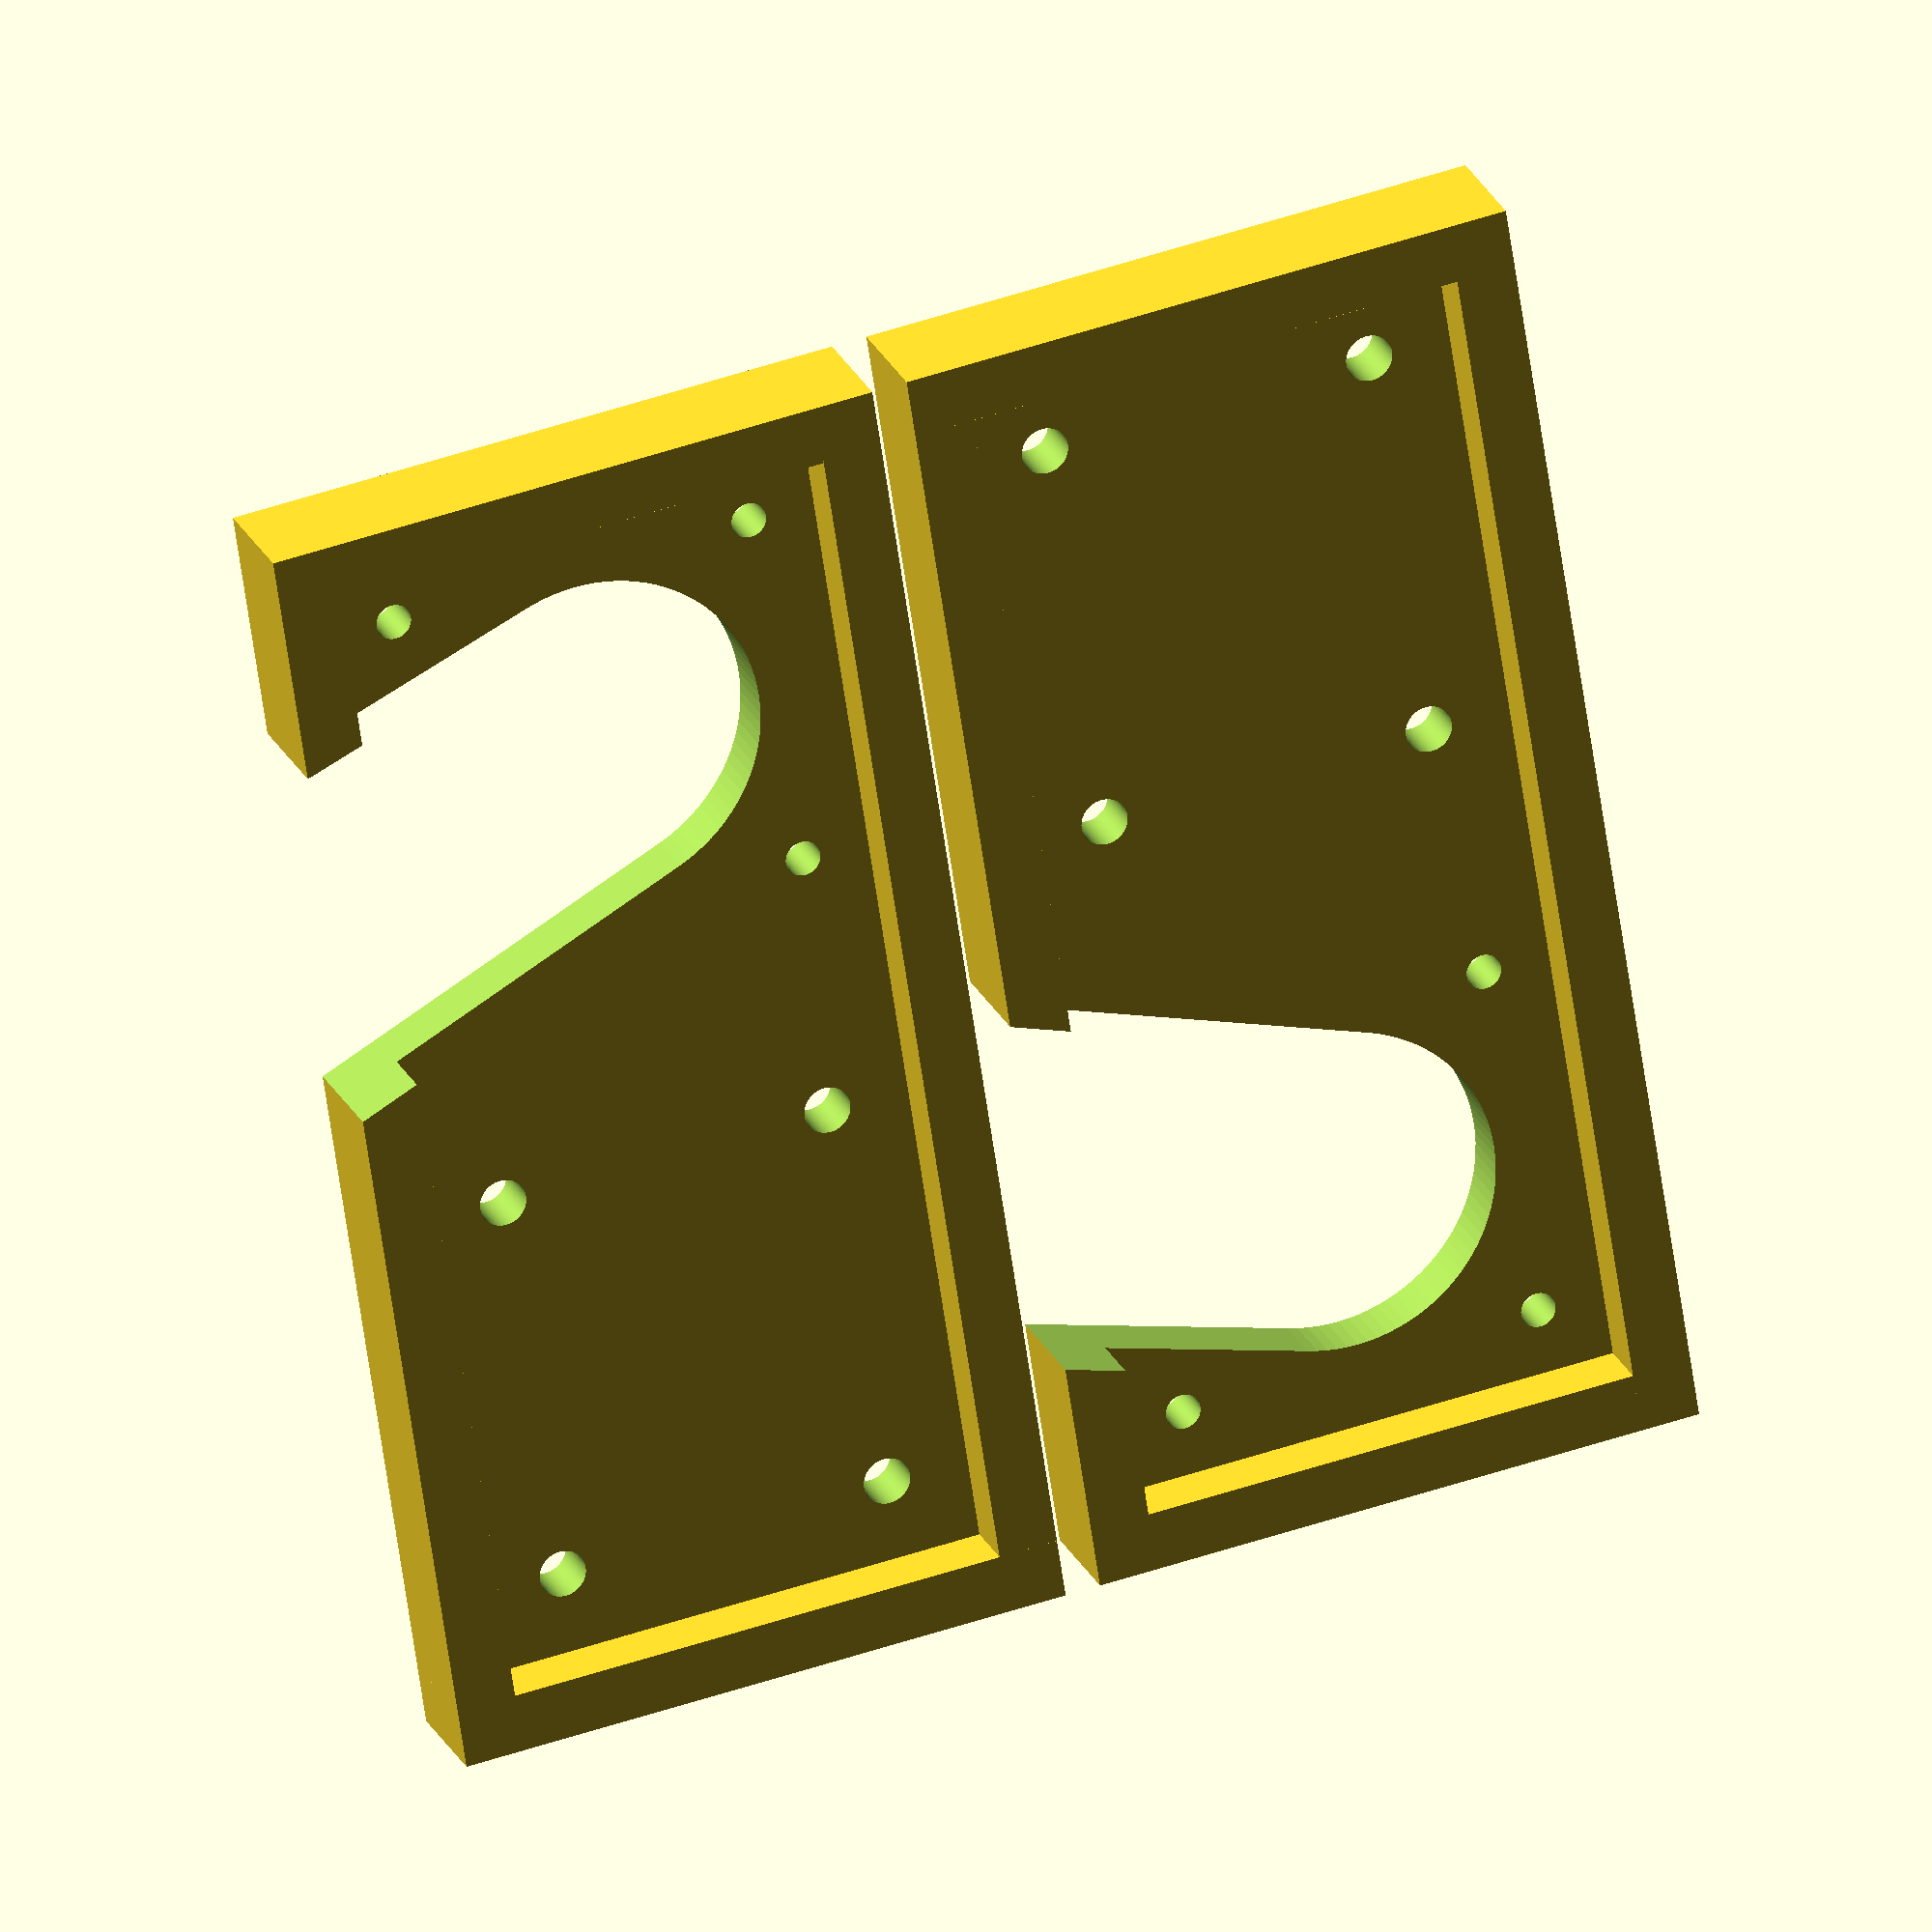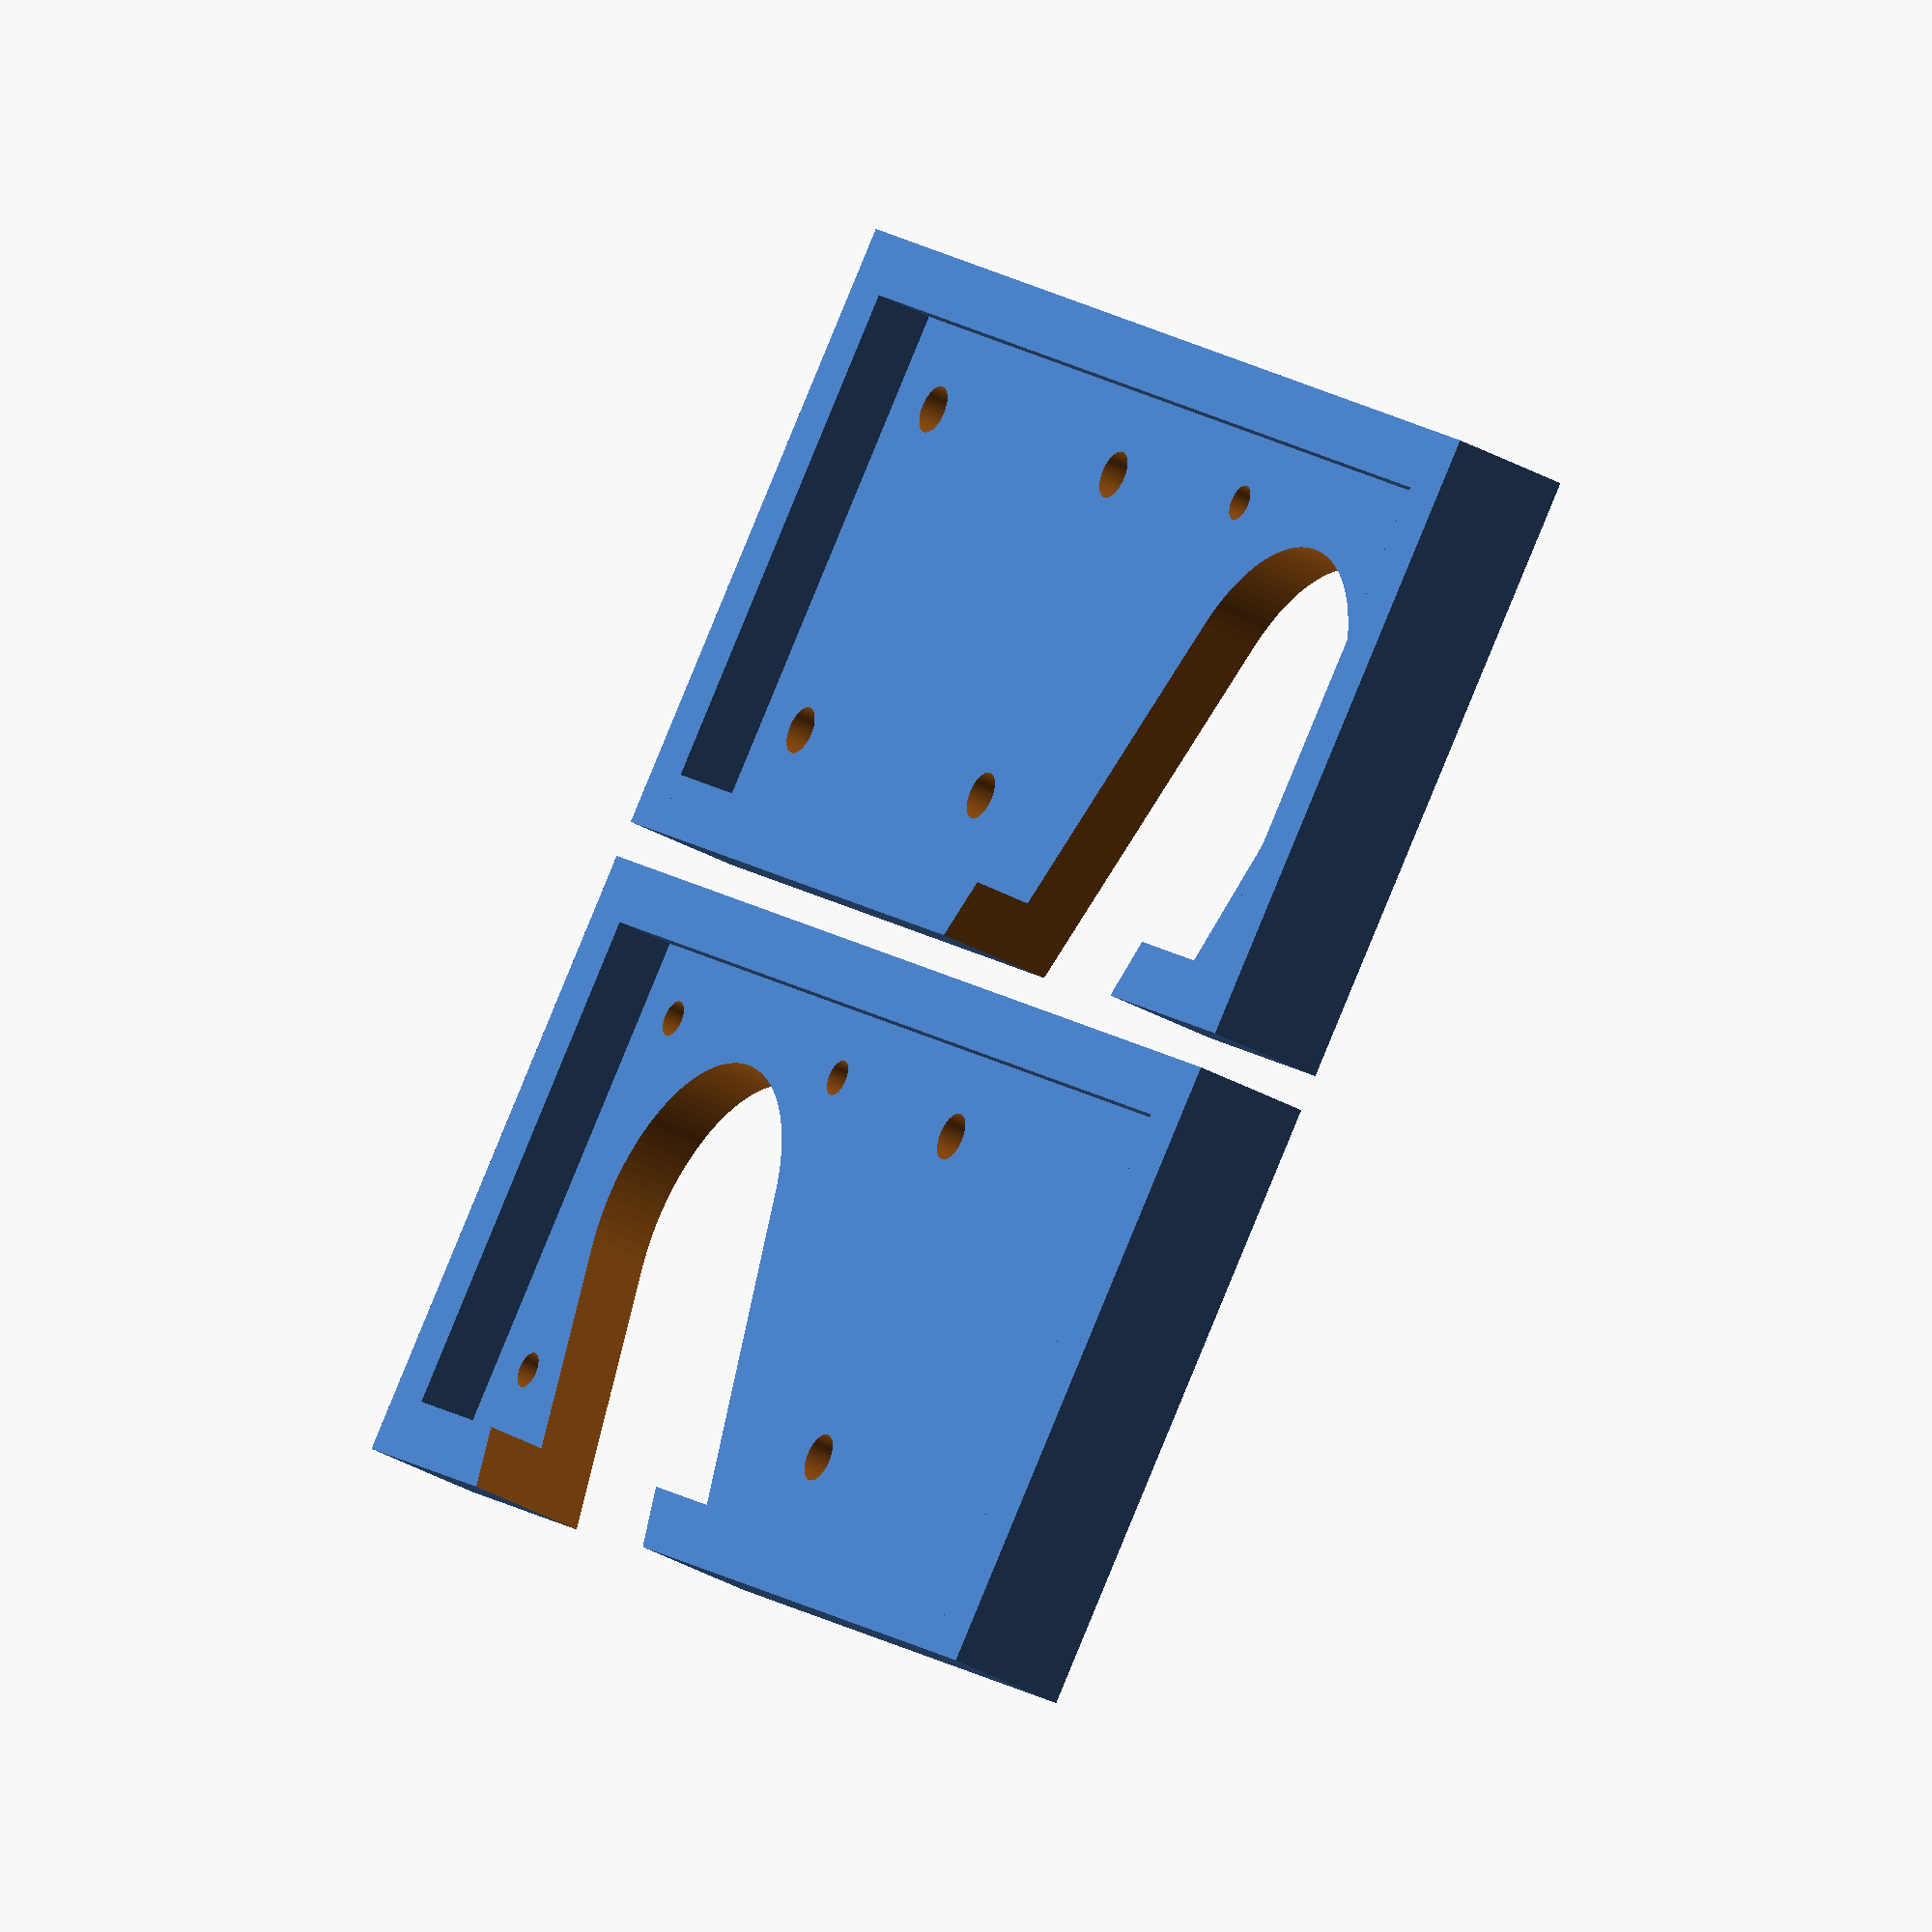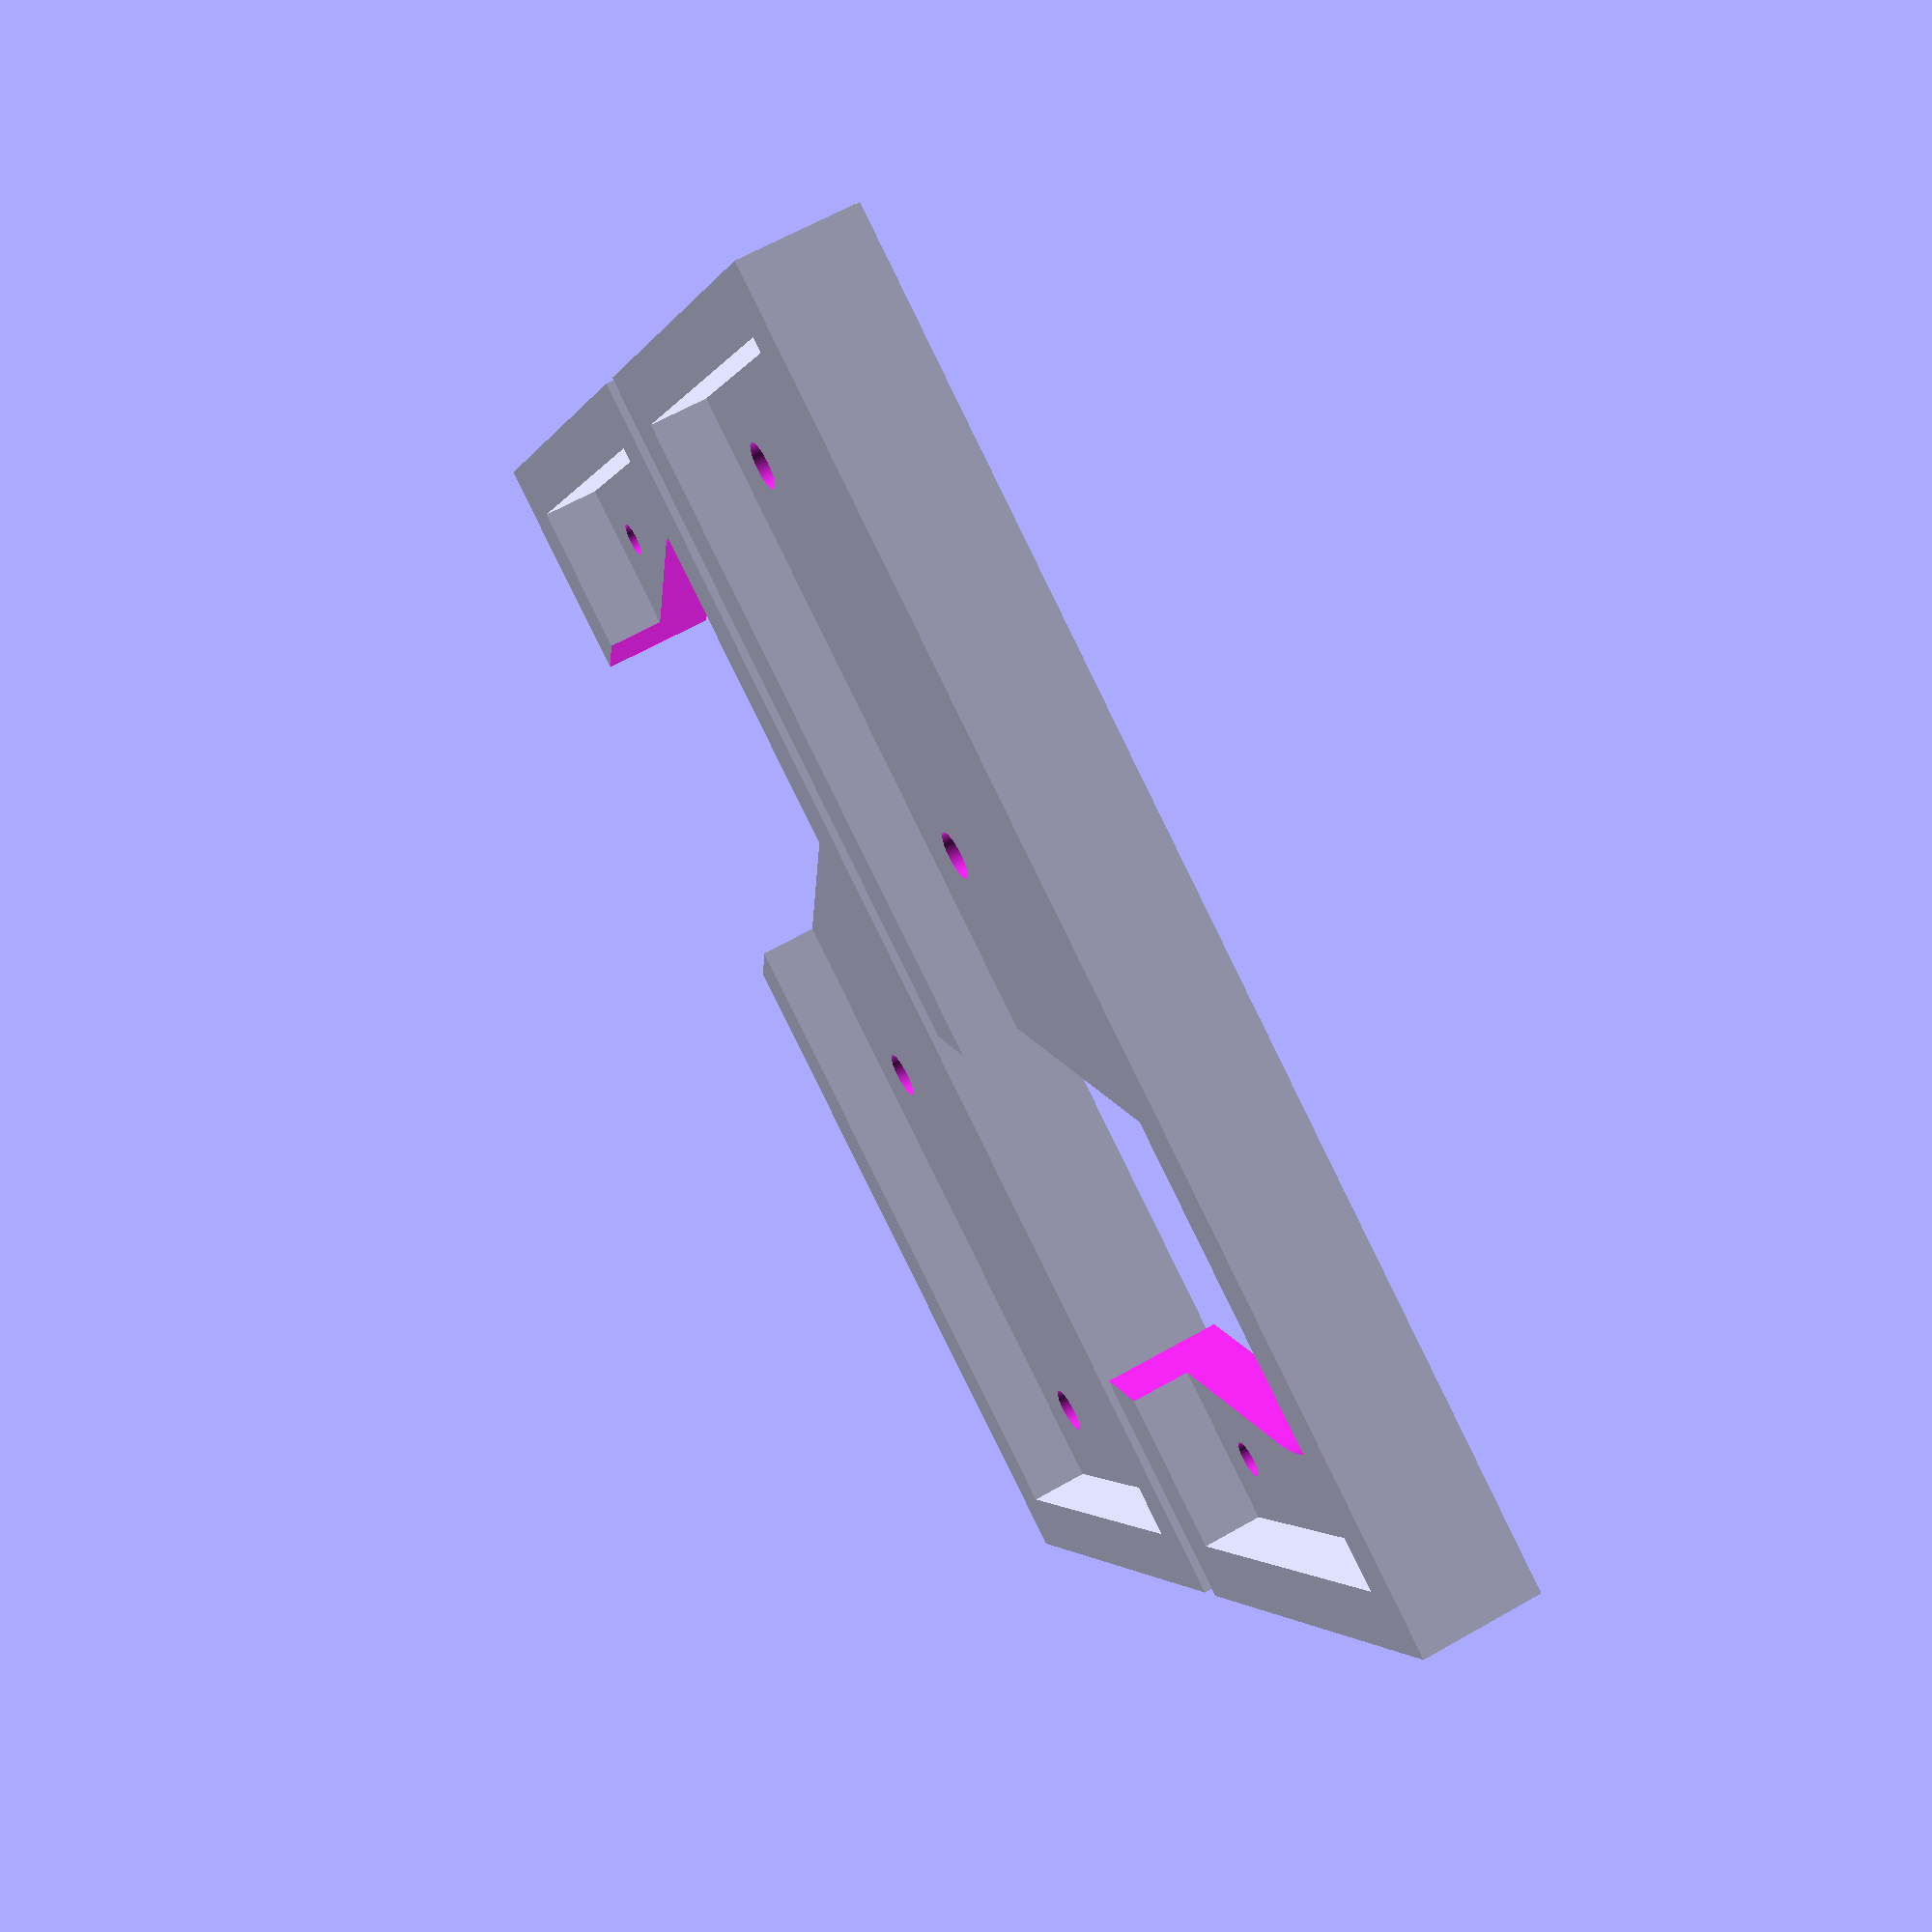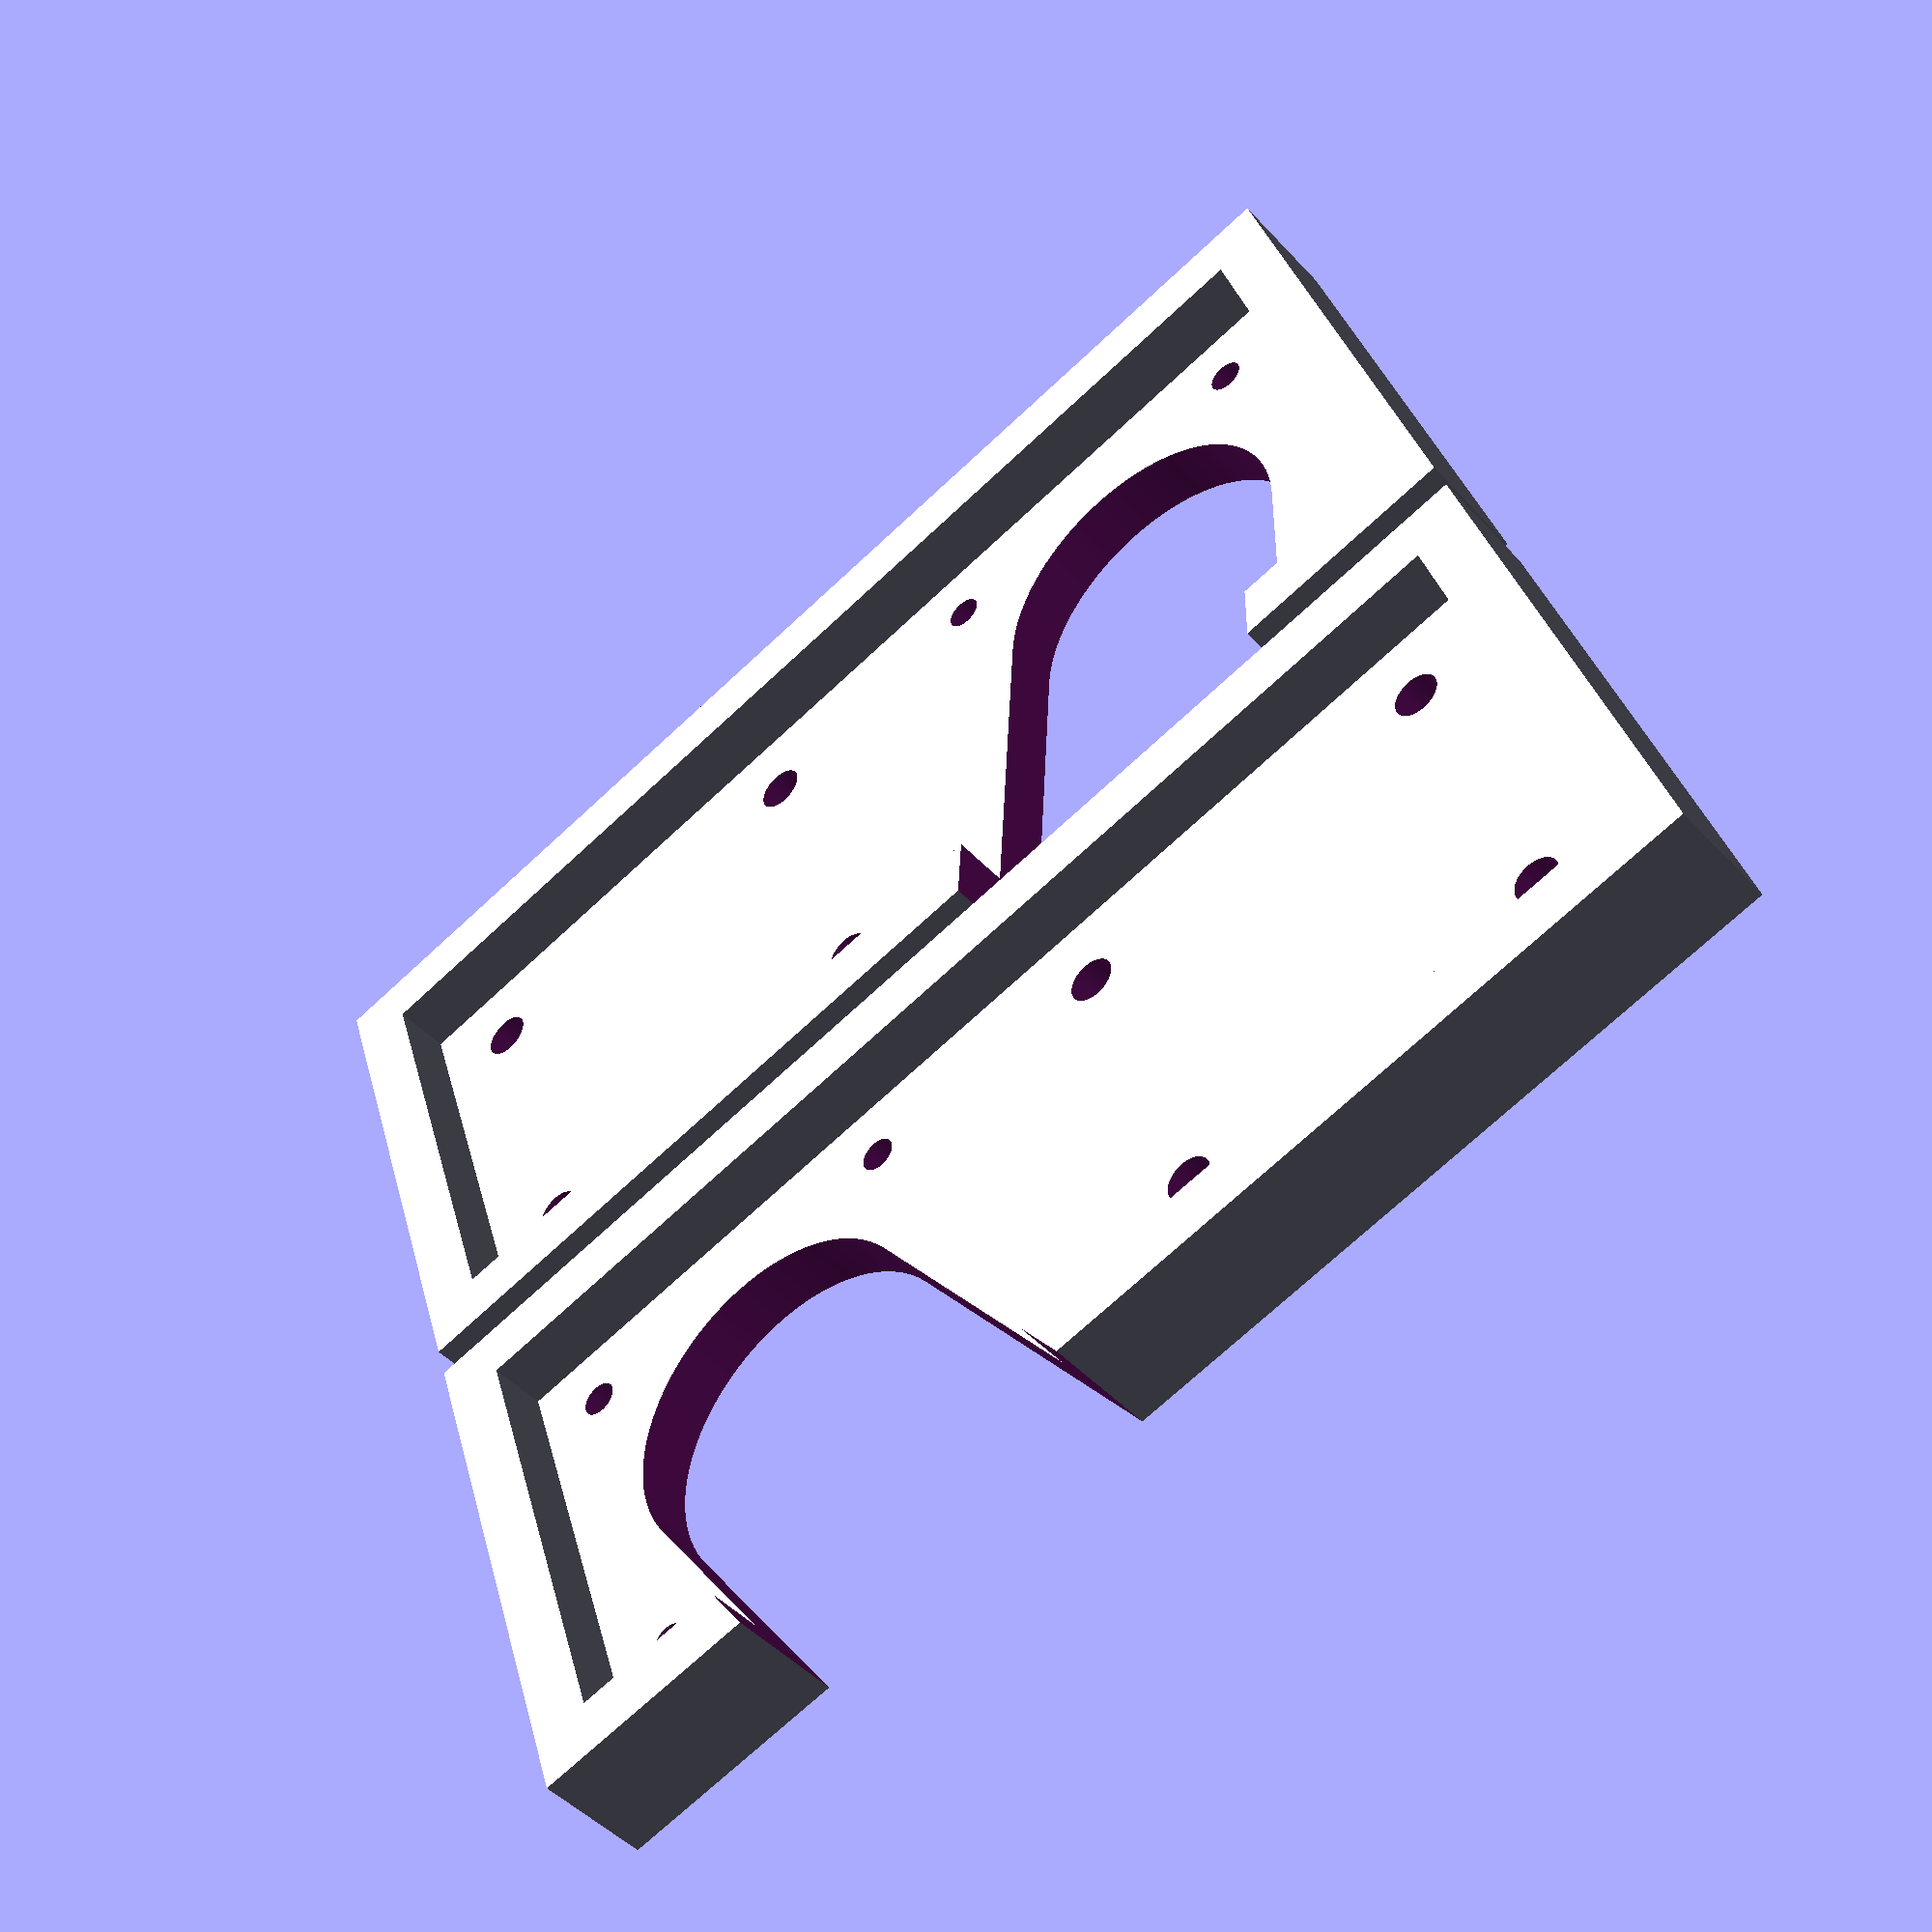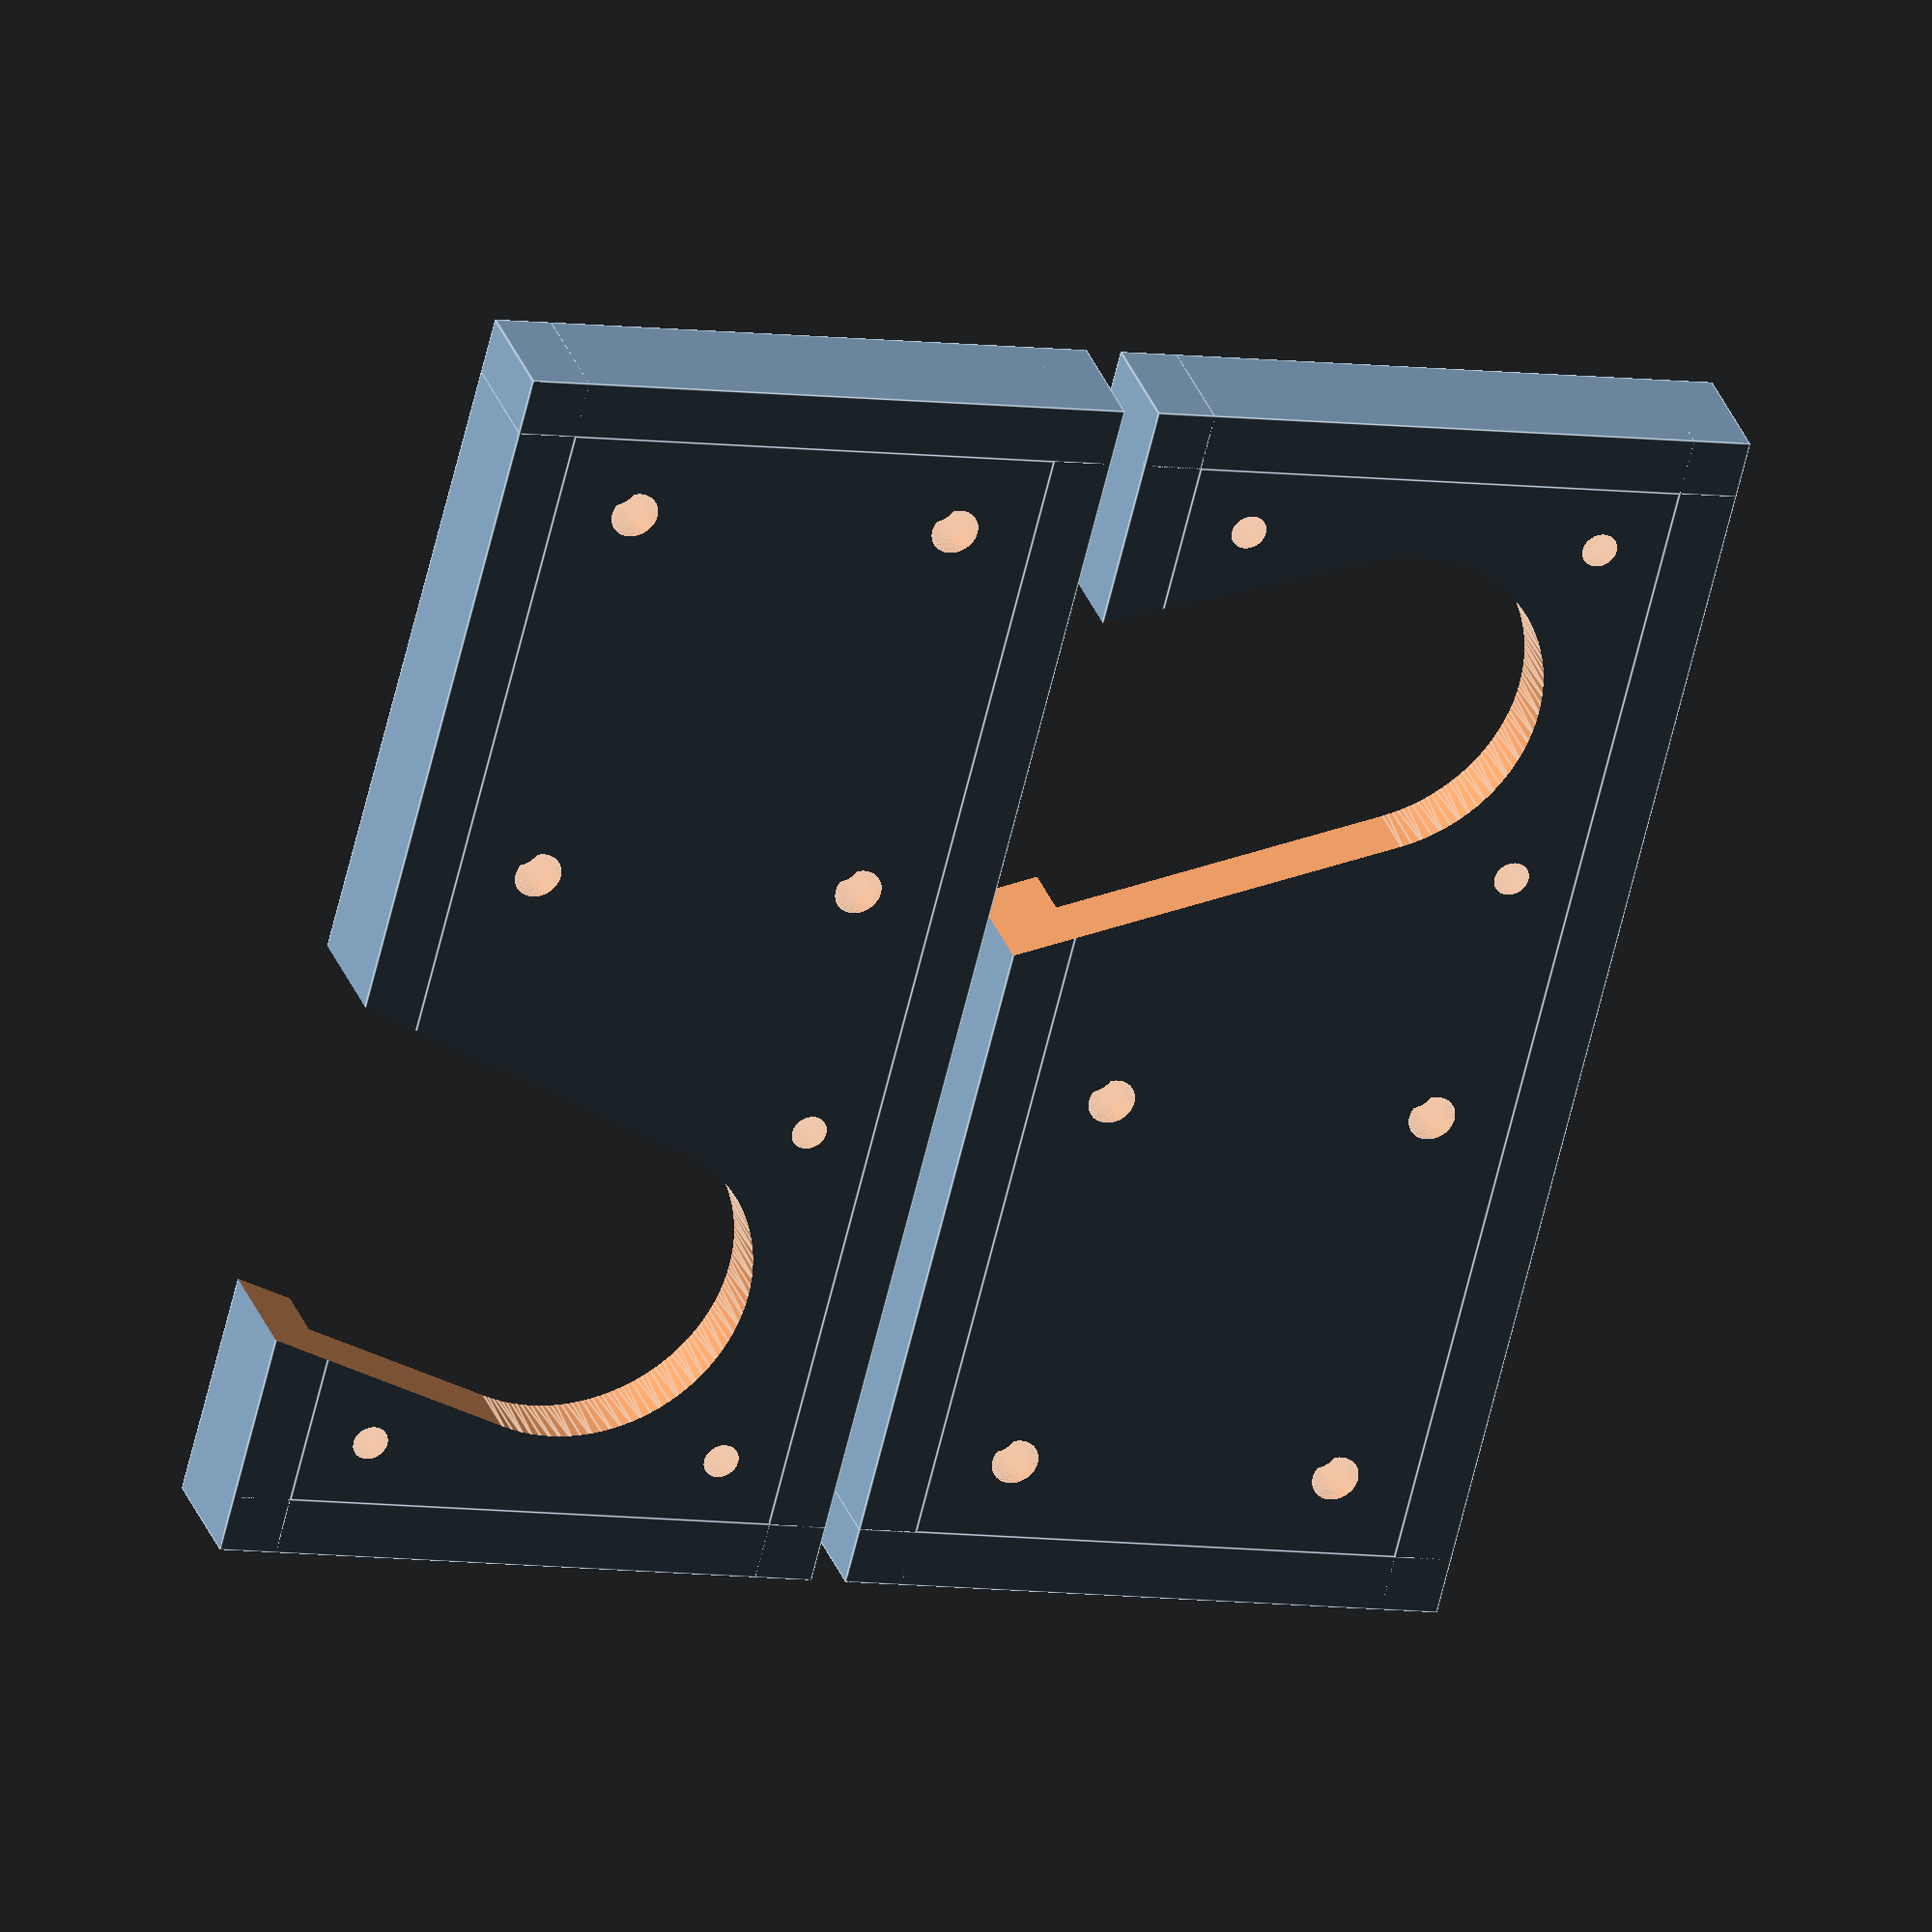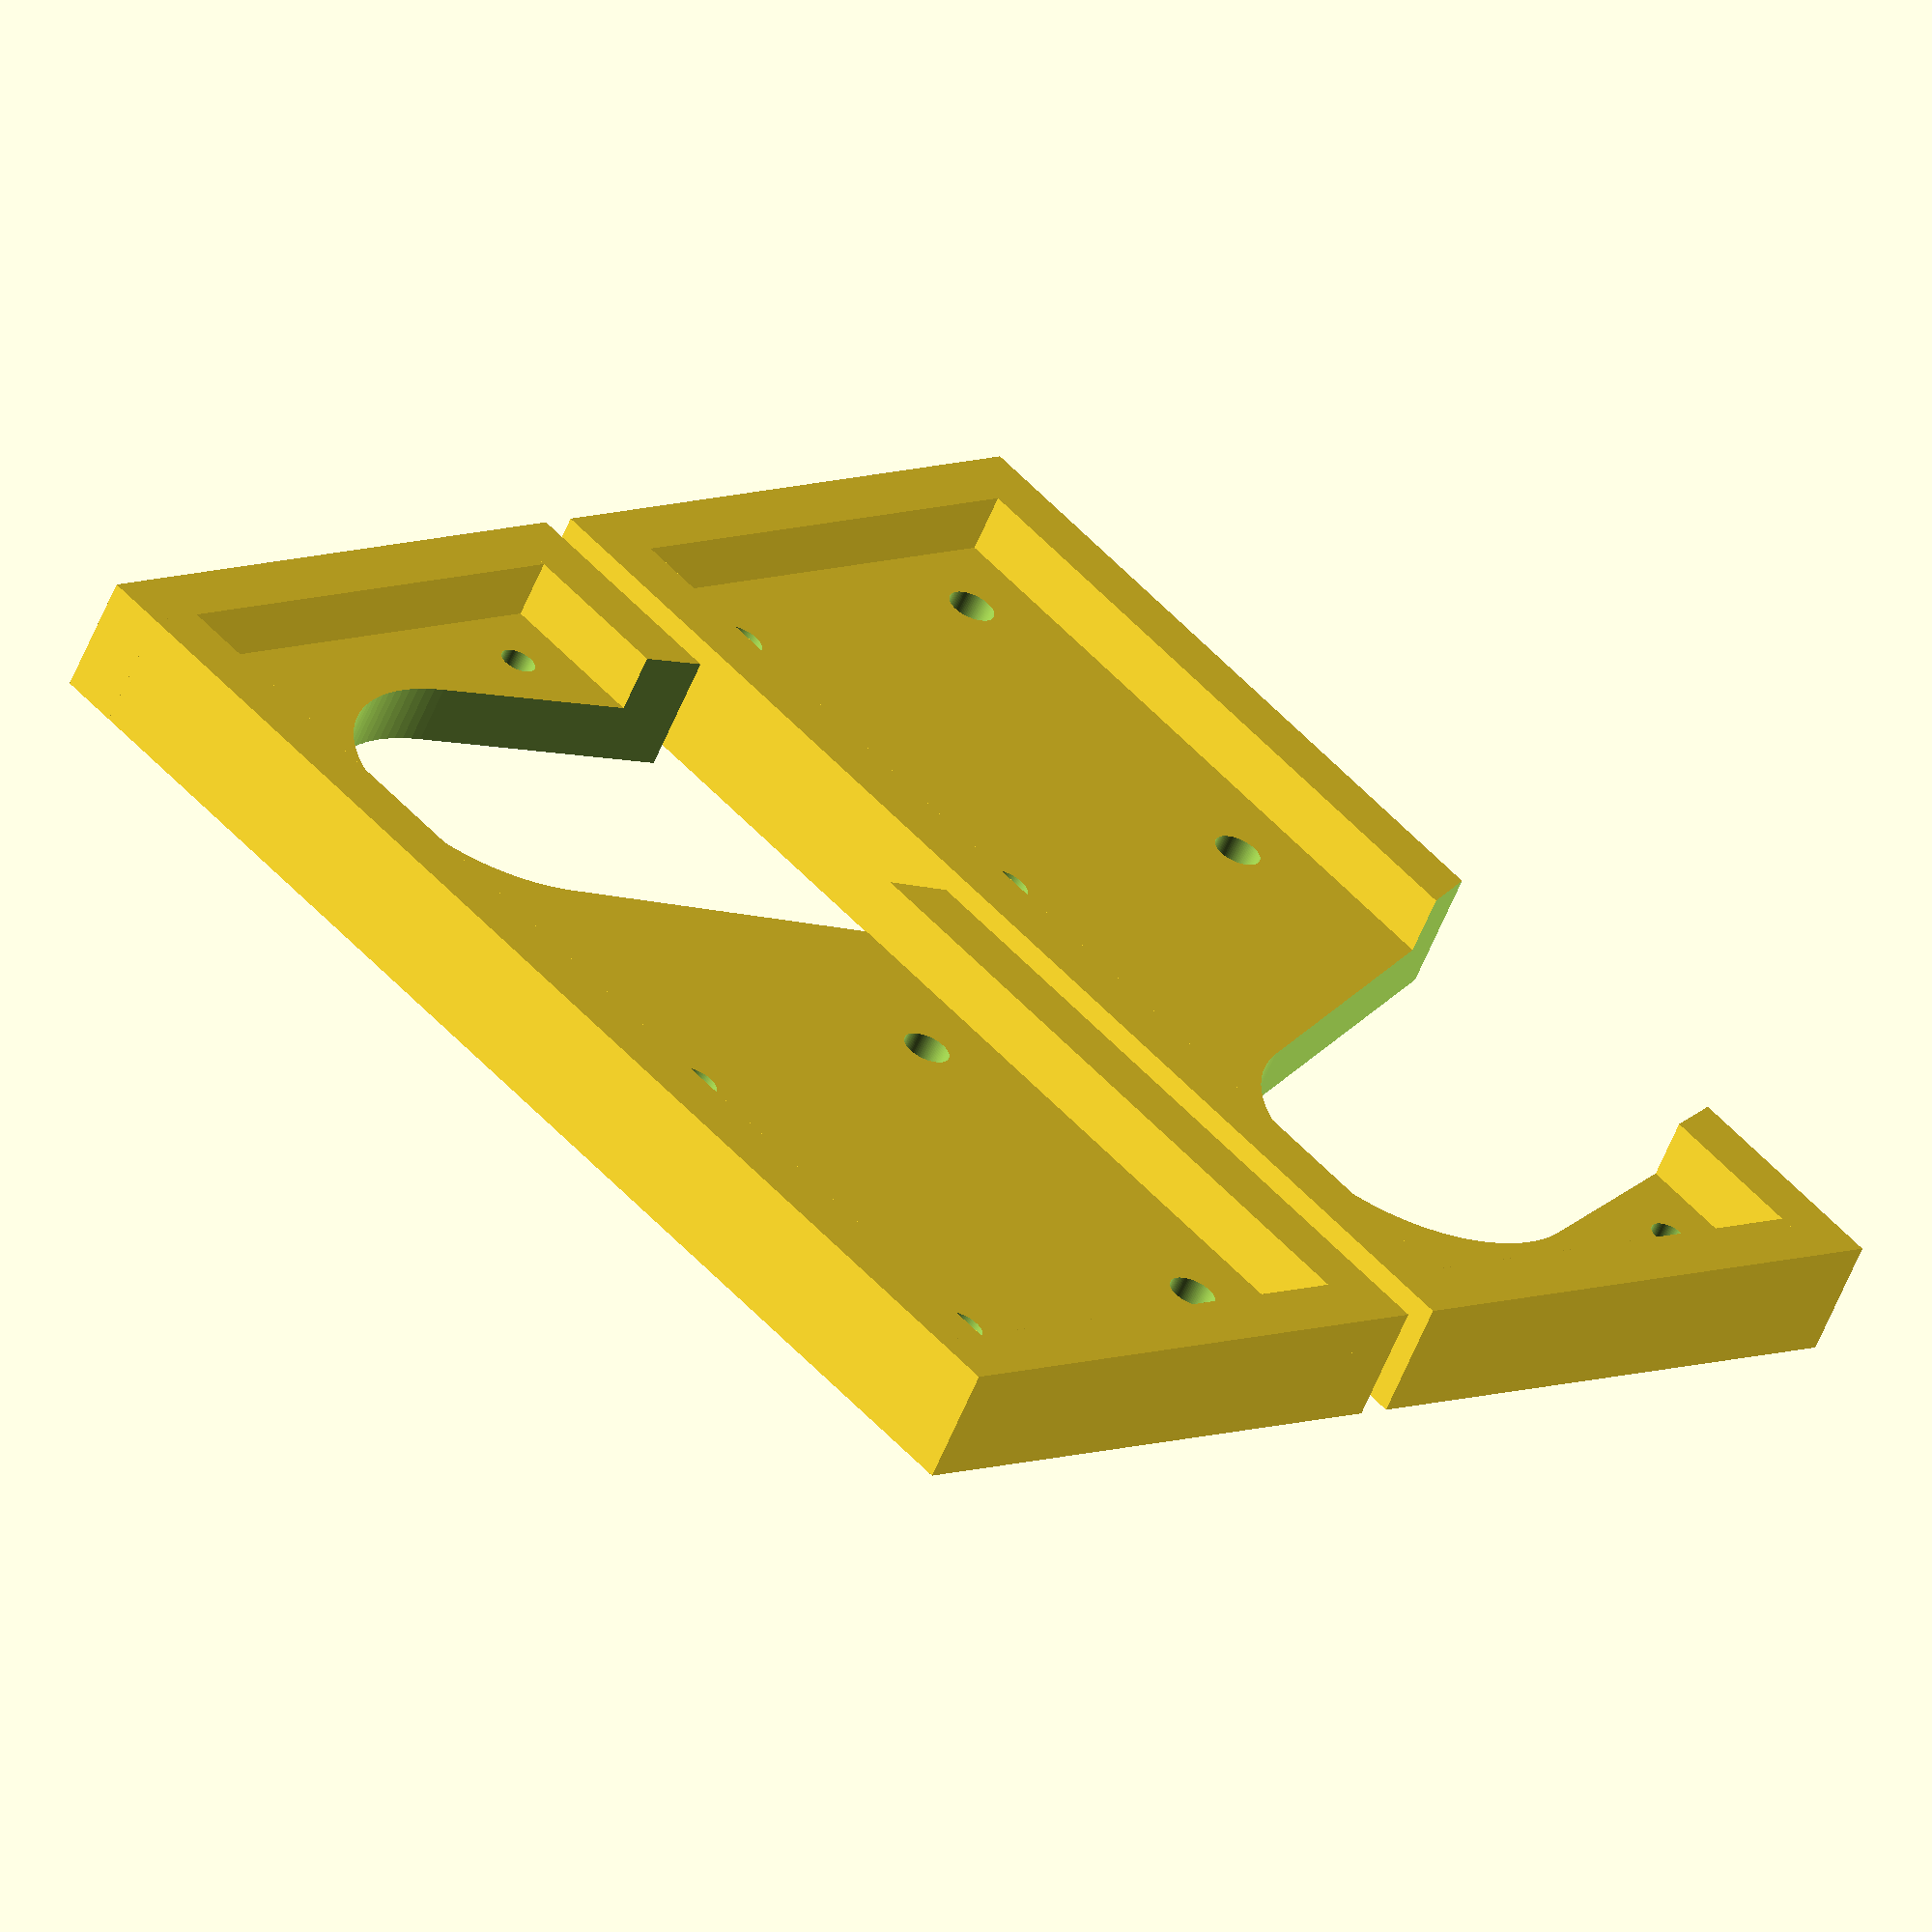
<openscad>
$fn=100;

mode = 1; // 3D
//mode = 2; // 2D

gap = 3;

// Lasercut slack
loose_slack = 0;
tight_slack = -0.1;

// 3D print slack
//loose_slack = 0.3;
//tight_slack = 0.1;

mount_thickness = 5;
mount_fixation_hole_diameter = 4;
mount_fixation_hole_border = 5;
mount_inter_space = 2*mount_thickness;

mat_width = 25;
mat_width_slack = 5;

belt_axe_to_axe_length = 450;

nema_width = 42.3;
nema_height = 42.3;
nema_shaft_diameter = 28;
nema_fixation_center_to_center_length = 31;
nema_fixation_hole_diameter = 3;

// calculated
mount_height = nema_height;
nema_hole_to_border_length = (nema_width - nema_fixation_center_to_center_length) / 2;
mount_width = nema_width + mount_inter_space + mat_width + mat_width_slack + 2*mount_fixation_hole_diameter + 2*mount_fixation_hole_border;
mat_middle_x = nema_width + mount_inter_space + mat_width/2 + mount_fixation_hole_diameter + mount_fixation_hole_border;

module nema17_mount() {
    difference() {
        union() {
            // Front holder
            cube([mount_width, mount_height, mount_thickness]);
            
            // Enforcement border
            translate([-mount_thickness, -mount_thickness, 0])
                cube([mount_width + 2*mount_thickness, mount_thickness, 2*mount_thickness]);
            translate([-mount_thickness, -mount_thickness, 0])
                cube([mount_thickness, mount_height + 2*mount_thickness, 2*mount_thickness]);
            translate([-mount_thickness, mount_height, 0])
                cube([mount_width + 2*mount_thickness, mount_thickness, 2*mount_thickness]);
            translate([mount_width, -mount_thickness, 0])
                cube([mount_thickness, mount_height + 2*mount_thickness, 2*mount_thickness]);
            
        }

        // Shaft hole
        hull() {
            translate([nema_width/2, nema_height/2, -1])
                cylinder(d=nema_shaft_diameter, h=2*mount_thickness+2);
            
            translate([mount_width + mat_middle_x - 2*mat_width_slack, mount_height/2 + belt_axe_to_axe_length, -1])
                cylinder(d=nema_shaft_diameter, h=2*mount_thickness+2);
            
            translate([mount_width + mat_middle_x + 4*mat_width_slack, mount_height/2 + belt_axe_to_axe_length, -1])
                cylinder(d=nema_shaft_diameter, h=2*mount_thickness+2);
        }
        
        // Nema fixation holes
        translate([nema_width/2 - nema_fixation_center_to_center_length/2, mount_height - nema_hole_to_border_length, -1]) {
            nema17_fixation_hole();
            translate([0, -nema_fixation_center_to_center_length, 0])
                nema17_fixation_hole();
            translate([nema_fixation_center_to_center_length, 0, 0])
                nema17_fixation_hole();
            translate([nema_fixation_center_to_center_length, -nema_fixation_center_to_center_length, 0])
                nema17_fixation_hole();
        }
        
        // Mount fixation holes
        translate([nema_width + mount_inter_space + mount_fixation_hole_border + mount_fixation_hole_diameter/2, mount_fixation_hole_border + mount_fixation_hole_diameter/2, -1])
            cylinder(d=mount_fixation_hole_diameter, h=2*mount_thickness+2);
        
        translate([nema_width + mount_inter_space + mount_fixation_hole_border + mount_fixation_hole_diameter/2, nema_height - mount_fixation_hole_border - mount_fixation_hole_diameter/2, -1])
            cylinder(d=mount_fixation_hole_diameter, h=2*mount_thickness+2);
        
        translate([mount_width - mount_fixation_hole_border - mount_fixation_hole_diameter/2, mount_fixation_hole_border + mount_fixation_hole_diameter/2, -1])
            cylinder(d=mount_fixation_hole_diameter, h=2*mount_thickness+2);
        
        translate([mount_width - mount_fixation_hole_border - mount_fixation_hole_diameter/2, nema_height - mount_fixation_hole_border - mount_fixation_hole_diameter/2, -1])
            cylinder(d=mount_fixation_hole_diameter, h=2*mount_thickness+2);
        
    }
    
}

module nema17_fixation_hole() {
    cylinder(d=nema_fixation_hole_diameter+2*loose_slack, h=mount_thickness+2);
}

module base_fixation_hole(length = 10) {
    hull() {
        translate([0, mount_fixation_hole_diameter/2, -1]) {
            cylinder(d=mount_fixation_hole_diameter + 2*loose_slack, h=mount_height+2);
        
            translate([0, length - mount_fixation_hole_diameter, 0])
                cylinder(d=mount_fixation_hole_diameter + 2*loose_slack, h=mount_height+2);
        }
    }
}


module 3D() {
    nema17_mount();

    translate([mount_width, mount_height + 2*mount_thickness + gap, 0])
        mirror([1,0,0])
            nema17_mount();
}

if (mode == 1) {
    3D();
}

if (mode == 2) {
    projection() {
        3D();
    }
}
</openscad>
<views>
elev=156.8 azim=81.3 roll=199.2 proj=o view=solid
elev=217.3 azim=41.5 roll=125.2 proj=o view=solid
elev=116.9 azim=27.9 roll=120.0 proj=p view=wireframe
elev=46.2 azim=162.3 roll=39.6 proj=p view=wireframe
elev=328.1 azim=75.9 roll=161.9 proj=o view=edges
elev=60.6 azim=46.4 roll=337.5 proj=o view=wireframe
</views>
